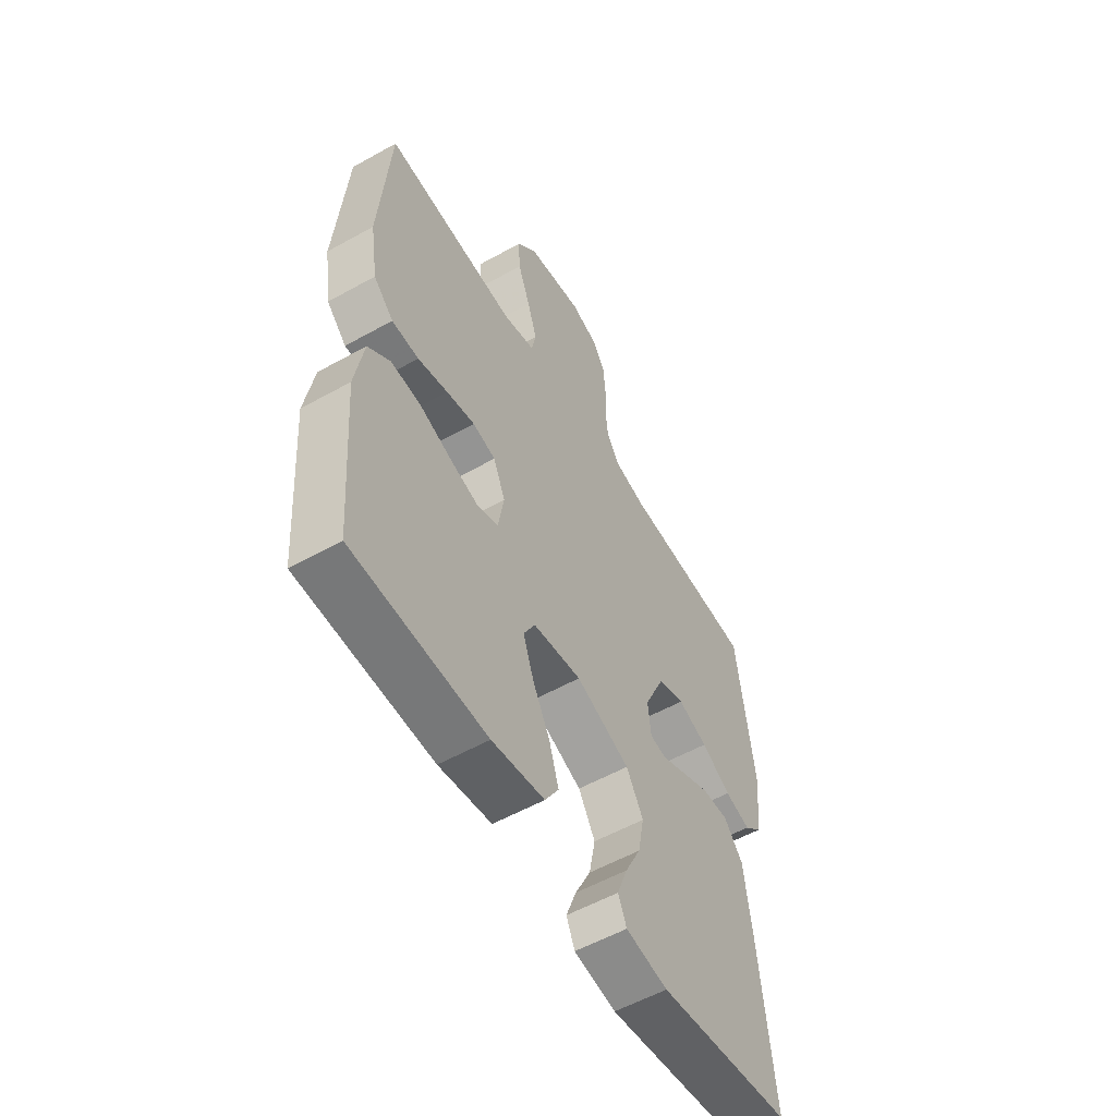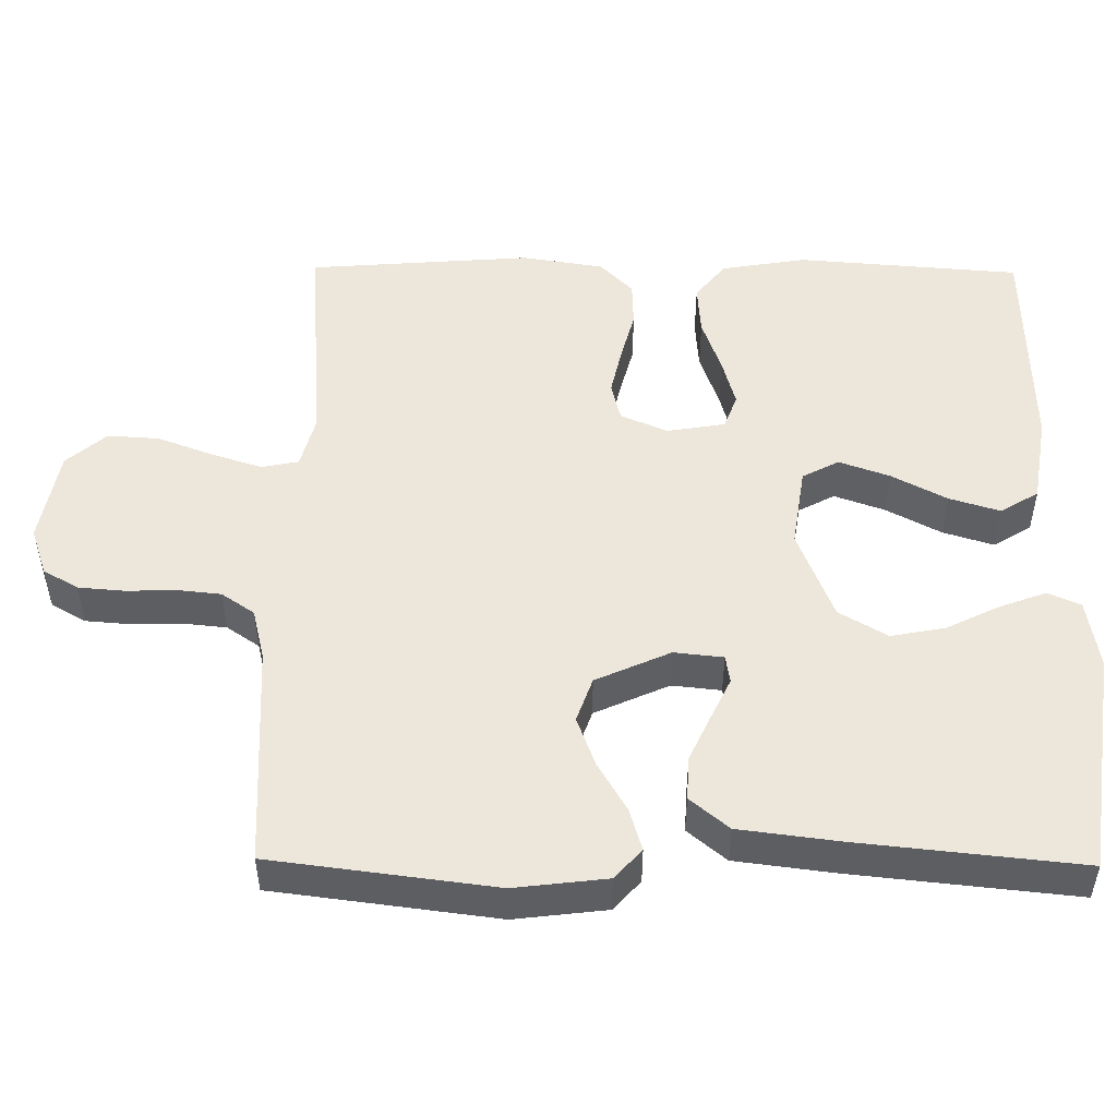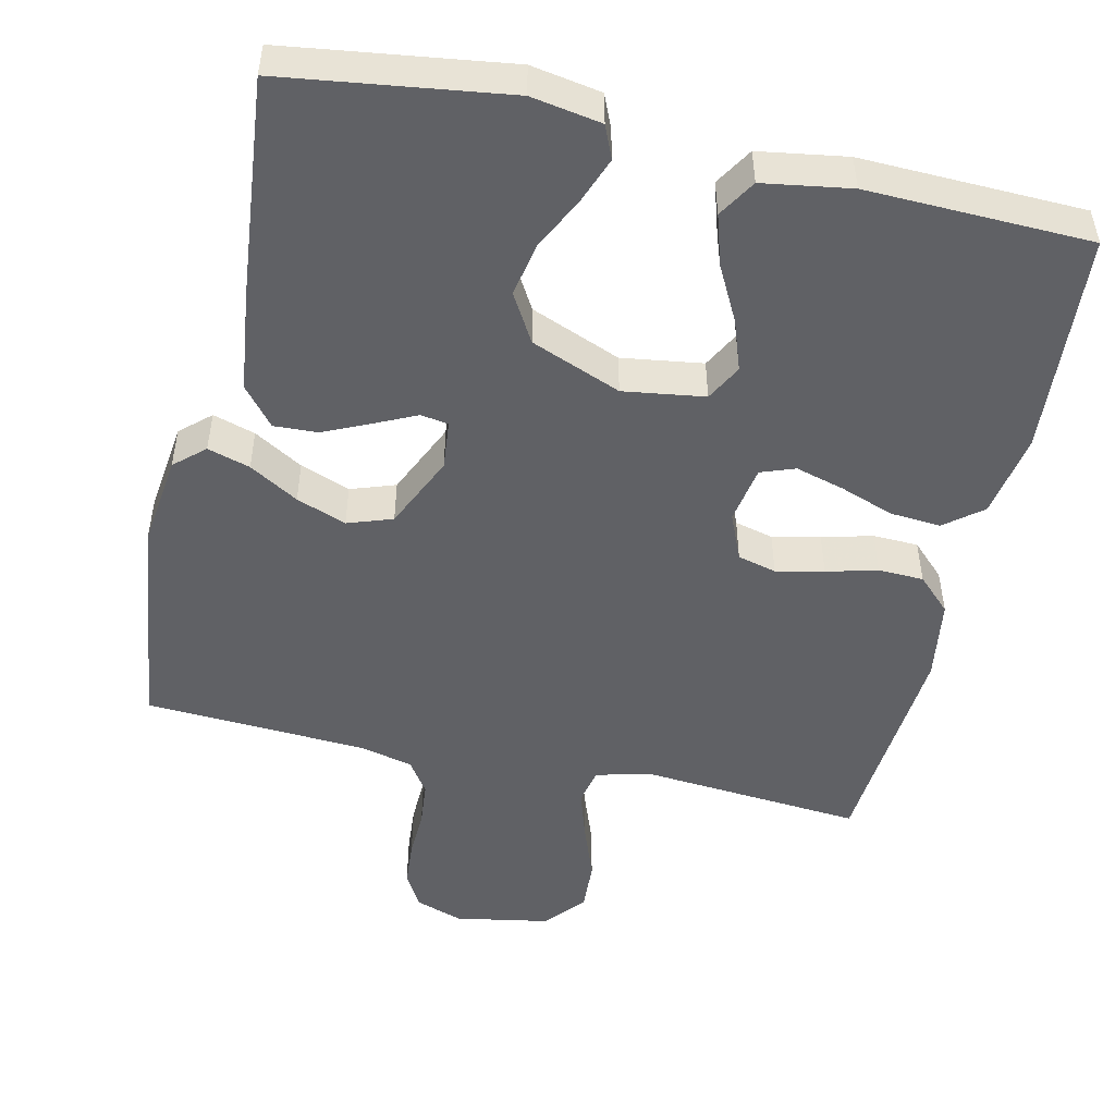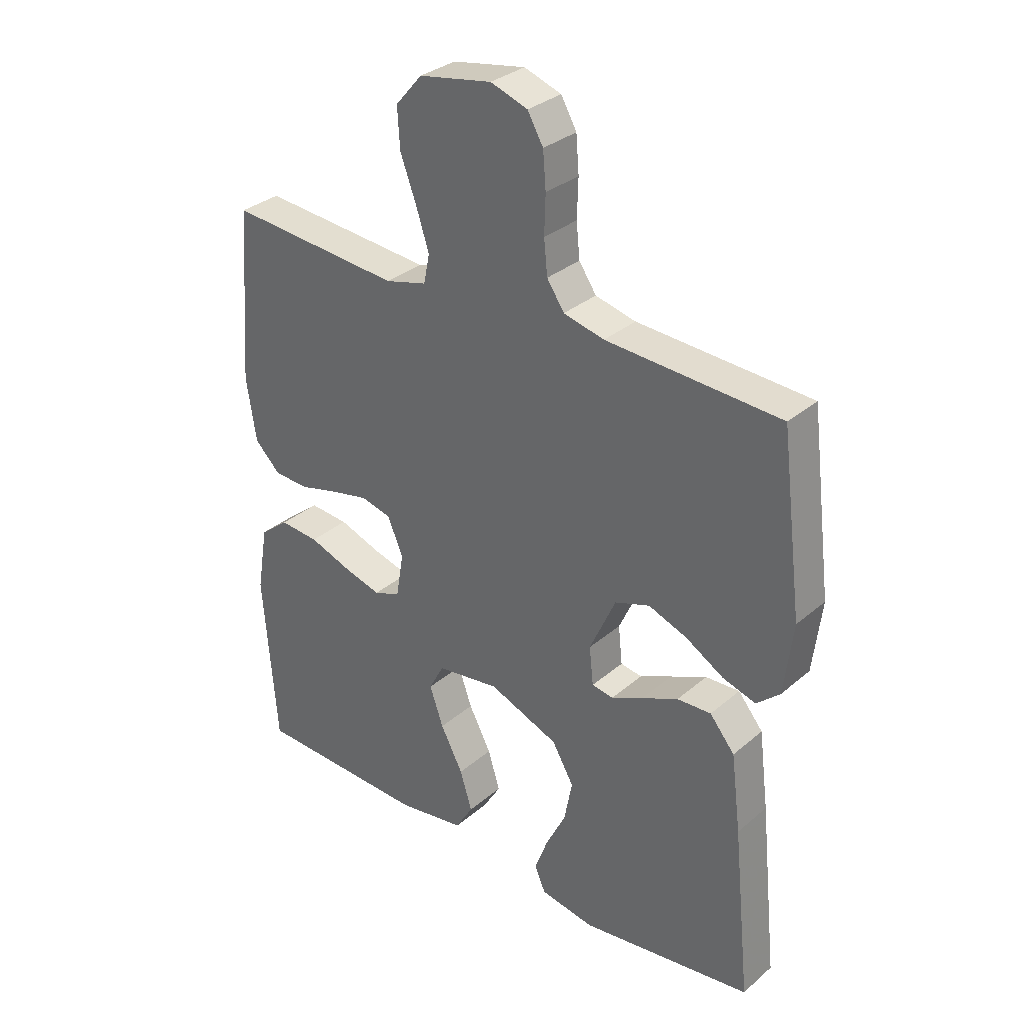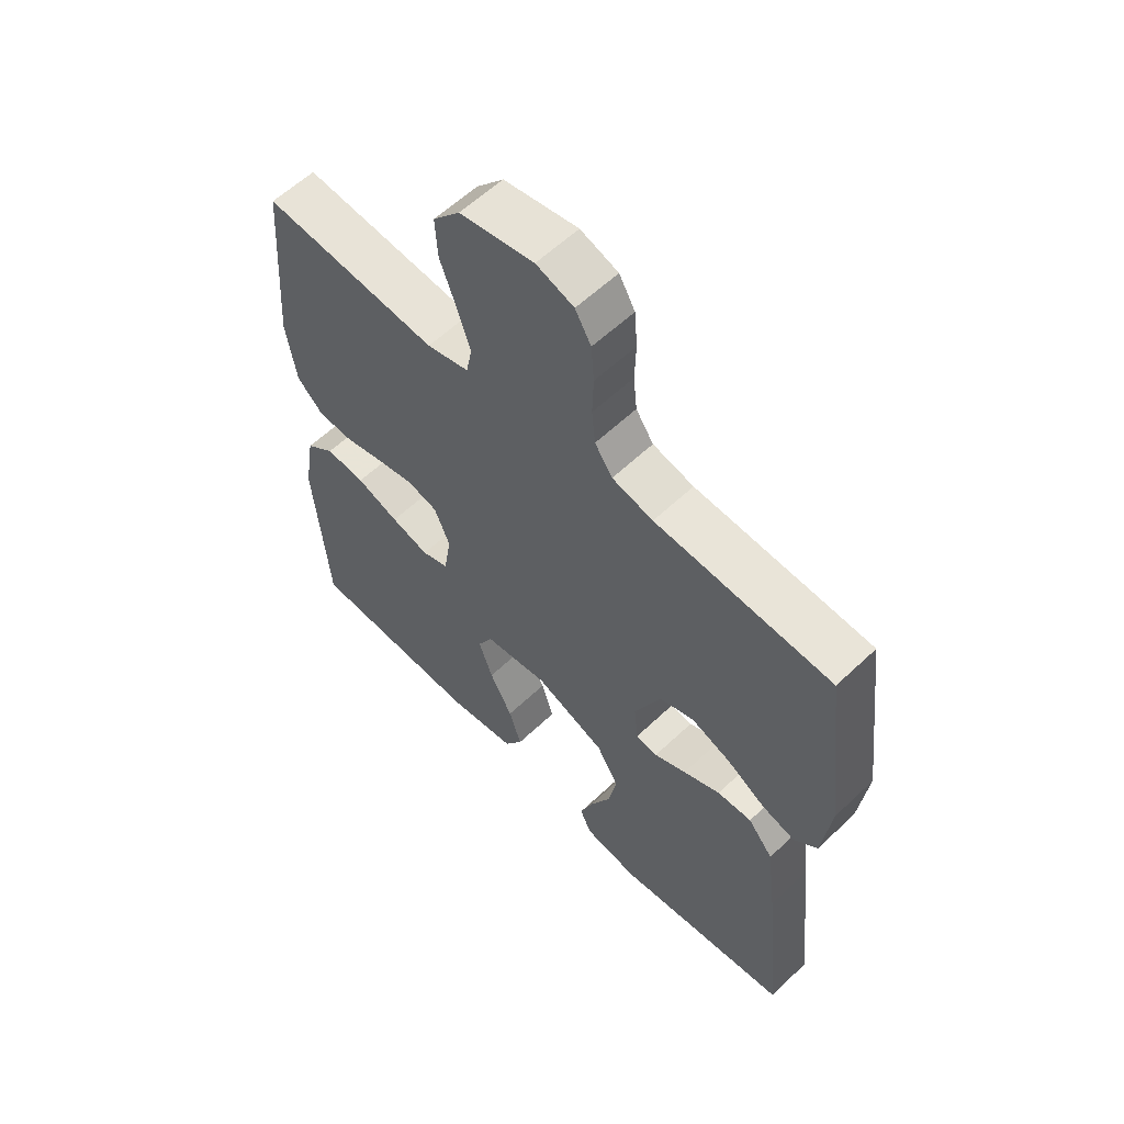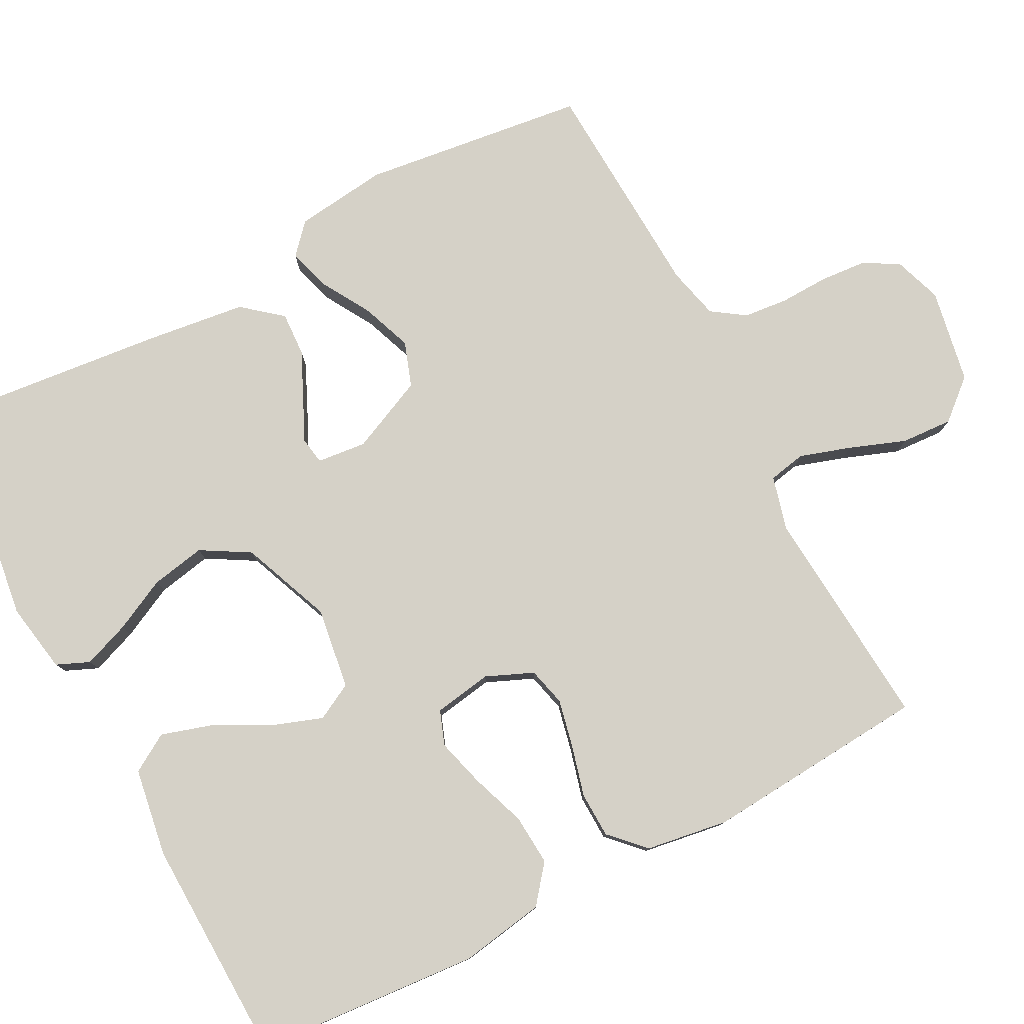
<metadata>
{"format":"obj","ext":"obj","renderer":"f3d","projection":"perspective","resolution":1024,"background":"white","views":[{"elev":-56.1,"azim":-59.7,"up":"+Z"},{"elev":50.6,"azim":90.6,"up":"+Y"},{"elev":-49.6,"azim":167.1,"up":"+Y"},{"elev":32.2,"azim":40.3,"up":"+Z"},{"elev":59.3,"azim":45.8,"up":"+Z"},{"elev":79.1,"azim":-117.7,"up":"+Y"}]}
</metadata>
<code>
v -0.5 0.07 -0.5
v -0.523 0.07 -0.2
v -0.504 0.07 -0.086
v -0.454 0.07 -0.046
v -0.386 0.07 -0.051
v -0.313 0.07 -0.077
v -0.248 0.07 -0.095
v -0.202 0.07 -0.078
v -0.189 0.07 0
v -0.216 0.07 0.063
v -0.268 0.07 0.076
v -0.332 0.07 0.062
v -0.4 0.07 0.044
v -0.461 0.07 0.046
v -0.506 0.07 0.09
v -0.523 0.07 0.2
v -0.5 0.07 0.5
v -0.2 0.07 0.476
v -0.128 0.07 0.495
v -0.118 0.07 0.545
v -0.14 0.07 0.613
v -0.168 0.07 0.688
v -0.172 0.07 0.757
v -0.126 0.07 0.81
v 0 0.07 0.833
v 0.064 0.07 0.811
v 0.091 0.07 0.764
v 0.096 0.07 0.702
v 0.094 0.07 0.636
v 0.1 0.07 0.577
v 0.13 0.07 0.533
v 0.2 0.07 0.516
v 0.5 0.07 0.5
v 0.538 0.07 0.2
v 0.523 0.07 0.076
v 0.483 0.07 0.04
v 0.426 0.07 0.057
v 0.36 0.07 0.096
v 0.293 0.07 0.121
v 0.233 0.07 0.1
v 0.188 0.07 0
v 0.195 0.07 -0.066
v 0.232 0.07 -0.072
v 0.287 0.07 -0.046
v 0.35 0.07 -0.017
v 0.409 0.07 -0.014
v 0.452 0.07 -0.066
v 0.469 0.07 -0.2
v 0.5 0.07 -0.5
v 0.2 0.07 -0.542
v 0.106 0.07 -0.526
v 0.087 0.07 -0.482
v 0.11 0.07 -0.42
v 0.145 0.07 -0.349
v 0.159 0.07 -0.276
v 0.121 0.07 -0.211
v 0 0.07 -0.163
v -0.109 0.07 -0.179
v -0.135 0.07 -0.228
v -0.111 0.07 -0.296
v -0.072 0.07 -0.37
v -0.051 0.07 -0.438
v -0.082 0.07 -0.489
v -0.2 0.07 -0.508
v -0.5 0 -0.5
v -0.523 0 -0.2
v -0.504 0 -0.086
v -0.454 0 -0.046
v -0.386 0 -0.051
v -0.313 0 -0.077
v -0.248 0 -0.095
v -0.202 0 -0.078
v -0.189 0 0
v -0.216 0 0.063
v -0.268 0 0.076
v -0.332 0 0.062
v -0.4 0 0.044
v -0.461 0 0.046
v -0.506 0 0.09
v -0.523 0 0.2
v -0.5 0 0.5
v -0.2 0 0.476
v -0.128 0 0.495
v -0.118 0 0.545
v -0.14 0 0.613
v -0.168 0 0.688
v -0.172 0 0.757
v -0.126 0 0.81
v 0 0 0.833
v 0.064 0 0.811
v 0.091 0 0.764
v 0.096 0 0.702
v 0.094 0 0.636
v 0.1 0 0.577
v 0.13 0 0.533
v 0.2 0 0.516
v 0.5 0 0.5
v 0.538 0 0.2
v 0.523 0 0.076
v 0.483 0 0.04
v 0.426 0 0.057
v 0.36 0 0.096
v 0.293 0 0.121
v 0.233 0 0.1
v 0.188 0 0
v 0.195 0 -0.066
v 0.232 0 -0.072
v 0.287 0 -0.046
v 0.35 0 -0.017
v 0.409 0 -0.014
v 0.452 0 -0.066
v 0.469 0 -0.2
v 0.5 0 -0.5
v 0.2 0 -0.542
v 0.106 0 -0.526
v 0.087 0 -0.482
v 0.11 0 -0.42
v 0.145 0 -0.349
v 0.159 0 -0.276
v 0.121 0 -0.211
v 0 0 -0.163
v -0.109 0 -0.179
v -0.135 0 -0.228
v -0.111 0 -0.296
v -0.072 0 -0.37
v -0.051 0 -0.438
v -0.082 0 -0.489
v -0.2 0 -0.508
f 60 61 62 63
f 59 60 63 64
f 51 52 53 54
f 49 50 51 54
f 49 54 55
f 48 49 55 56
f 43 44 45 46
f 43 46 47 48
f 35 36 37 38
f 35 38 39
f 32 33 34 35
f 31 32 35 39
f 30 31 39 40
f 26 27 28 29
f 26 29 30
f 25 26 30
f 21 22 23 24
f 20 21 24 25
f 19 20 25 30
f 15 16 17 18
f 15 18 19
f 12 13 14 15
f 11 12 15 19
f 10 11 19 30
f 3 4 5 6
f 3 6 7
f 2 3 7
f 59 64 1 2
f 58 59 2 7
f 57 58 7 8
f 56 57 8 9
f 42 43 48 56
f 41 42 56 9
f 30 40 41
f 9 10 30 41
f 127 126 125 124
f 128 127 124 123
f 118 117 116 115
f 118 115 114 113
f 119 118 113
f 120 119 113 112
f 110 109 108 107
f 112 111 110 107
f 102 101 100 99
f 103 102 99
f 99 98 97 96
f 103 99 96 95
f 104 103 95 94
f 93 92 91 90
f 94 93 90
f 94 90 89
f 88 87 86 85
f 89 88 85 84
f 94 89 84 83
f 82 81 80 79
f 83 82 79
f 79 78 77 76
f 83 79 76 75
f 94 83 75 74
f 70 69 68 67
f 71 70 67
f 71 67 66
f 66 65 128 123
f 71 66 123 122
f 72 71 122 121
f 73 72 121 120
f 120 112 107 106
f 73 120 106 105
f 105 104 94
f 105 94 74 73
f 1 65 66 2
f 2 66 67 3
f 3 67 68 4
f 4 68 69 5
f 5 69 70 6
f 6 70 71 7
f 7 71 72 8
f 8 72 73 9
f 9 73 74 10
f 10 74 75 11
f 11 75 76 12
f 12 76 77 13
f 13 77 78 14
f 14 78 79 15
f 15 79 80 16
f 16 80 81 17
f 17 81 82 18
f 18 82 83 19
f 19 83 84 20
f 20 84 85 21
f 21 85 86 22
f 22 86 87 23
f 23 87 88 24
f 24 88 89 25
f 25 89 90 26
f 26 90 91 27
f 27 91 92 28
f 28 92 93 29
f 29 93 94 30
f 30 94 95 31
f 31 95 96 32
f 32 96 97 33
f 33 97 98 34
f 34 98 99 35
f 35 99 100 36
f 36 100 101 37
f 37 101 102 38
f 38 102 103 39
f 39 103 104 40
f 40 104 105 41
f 41 105 106 42
f 42 106 107 43
f 43 107 108 44
f 44 108 109 45
f 45 109 110 46
f 46 110 111 47
f 47 111 112 48
f 48 112 113 49
f 49 113 114 50
f 50 114 115 51
f 51 115 116 52
f 52 116 117 53
f 53 117 118 54
f 54 118 119 55
f 55 119 120 56
f 56 120 121 57
f 57 121 122 58
f 58 122 123 59
f 59 123 124 60
f 60 124 125 61
f 61 125 126 62
f 62 126 127 63
f 63 127 128 64
f 64 128 65 1

</code>
